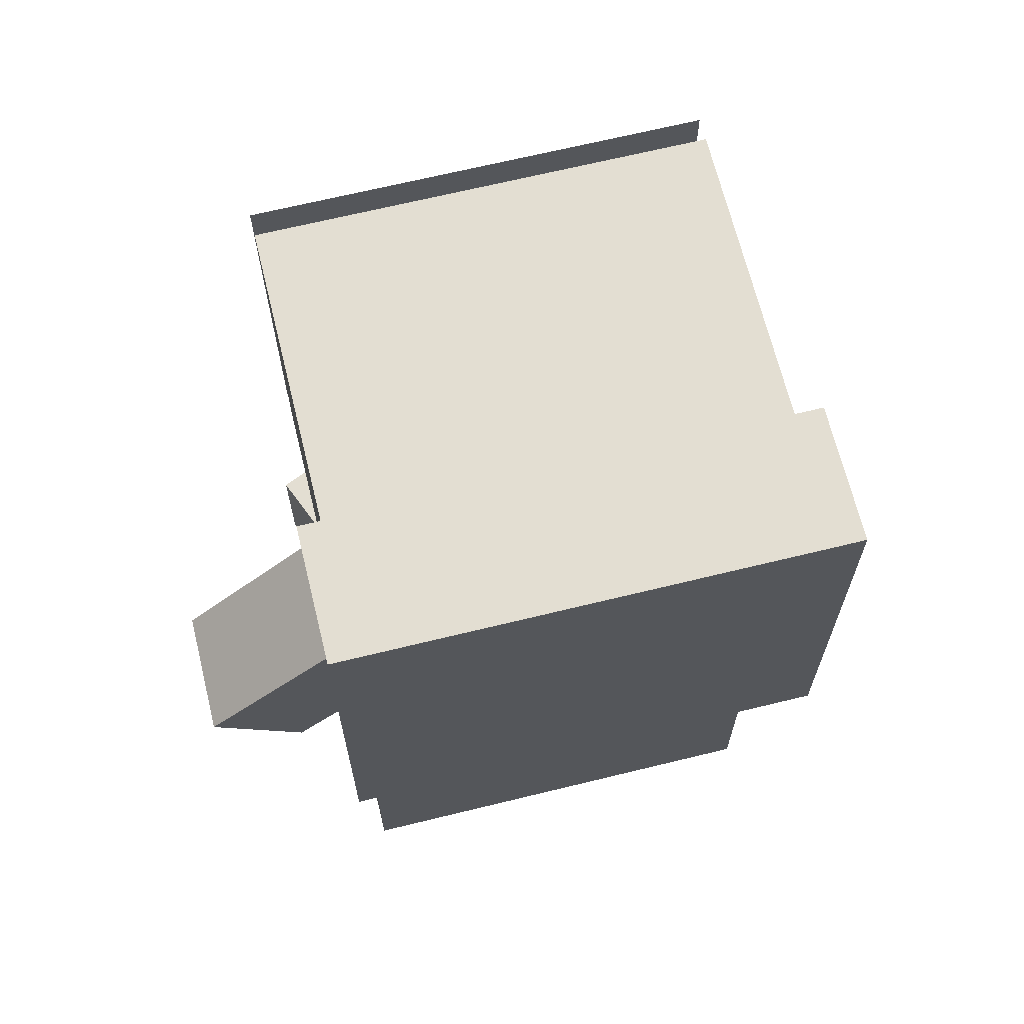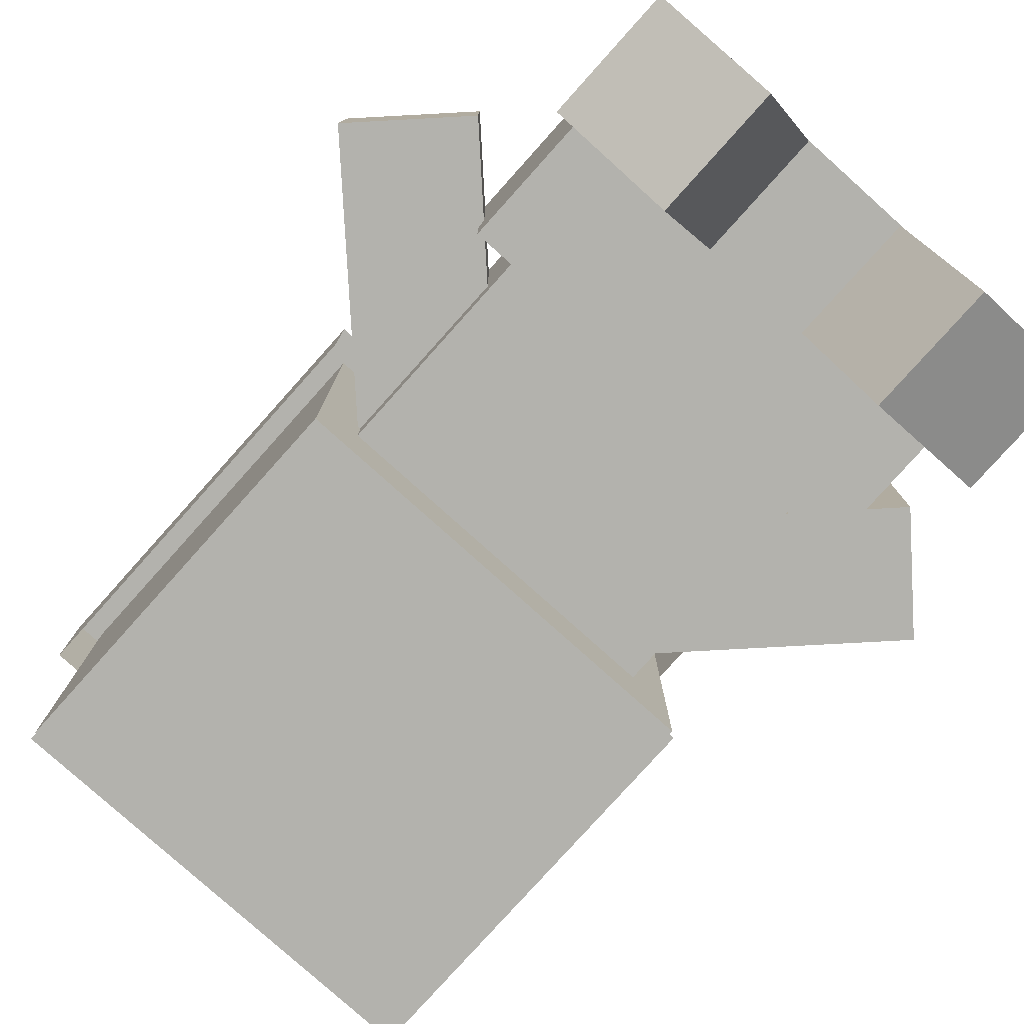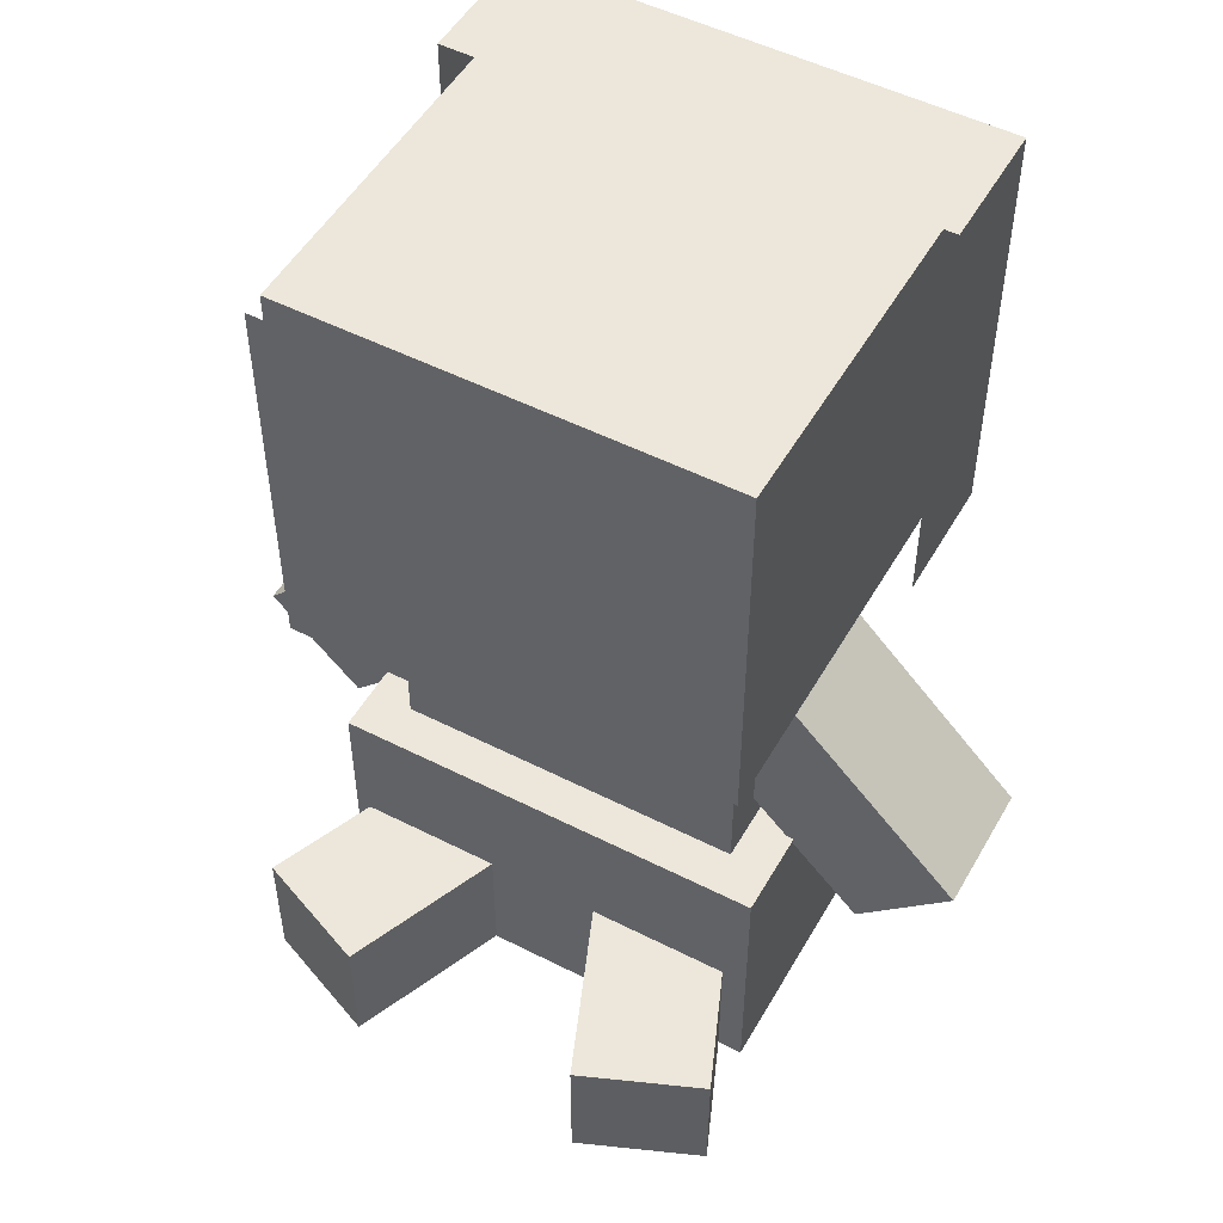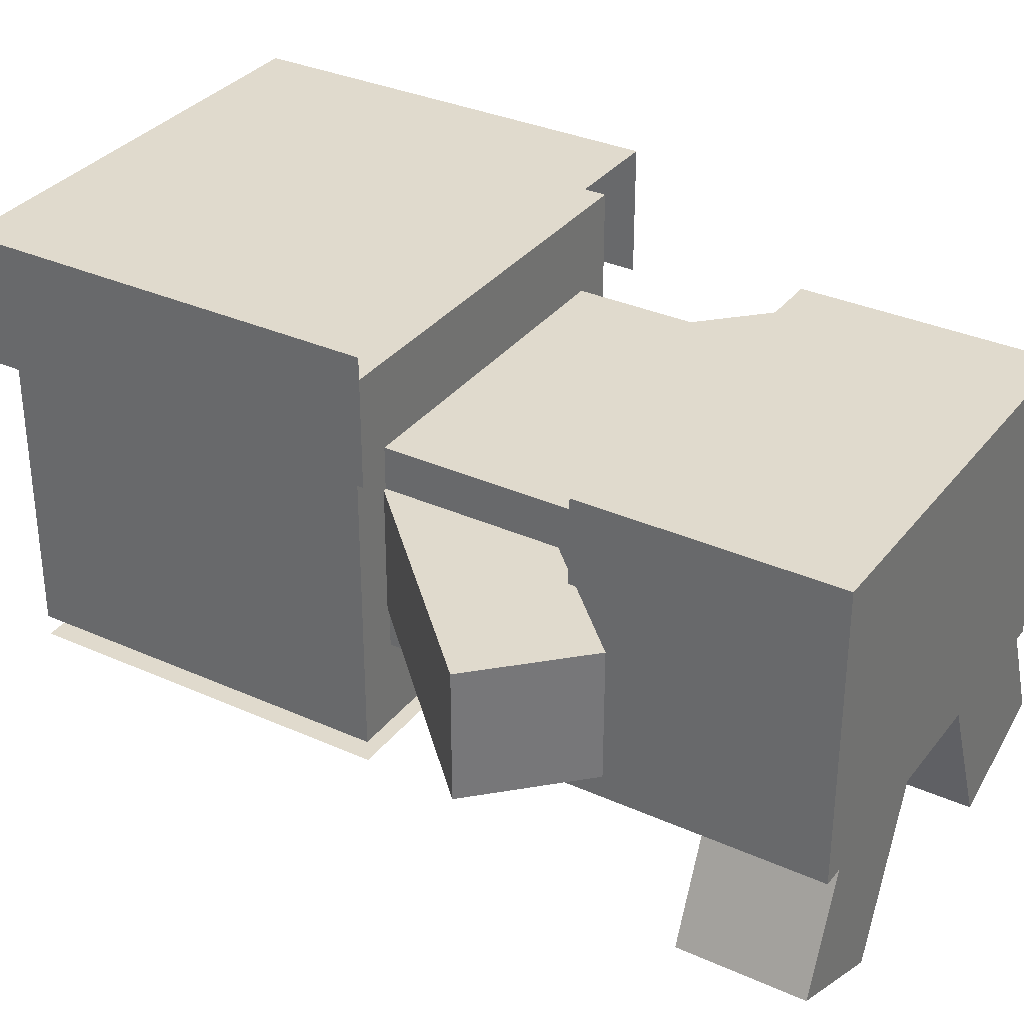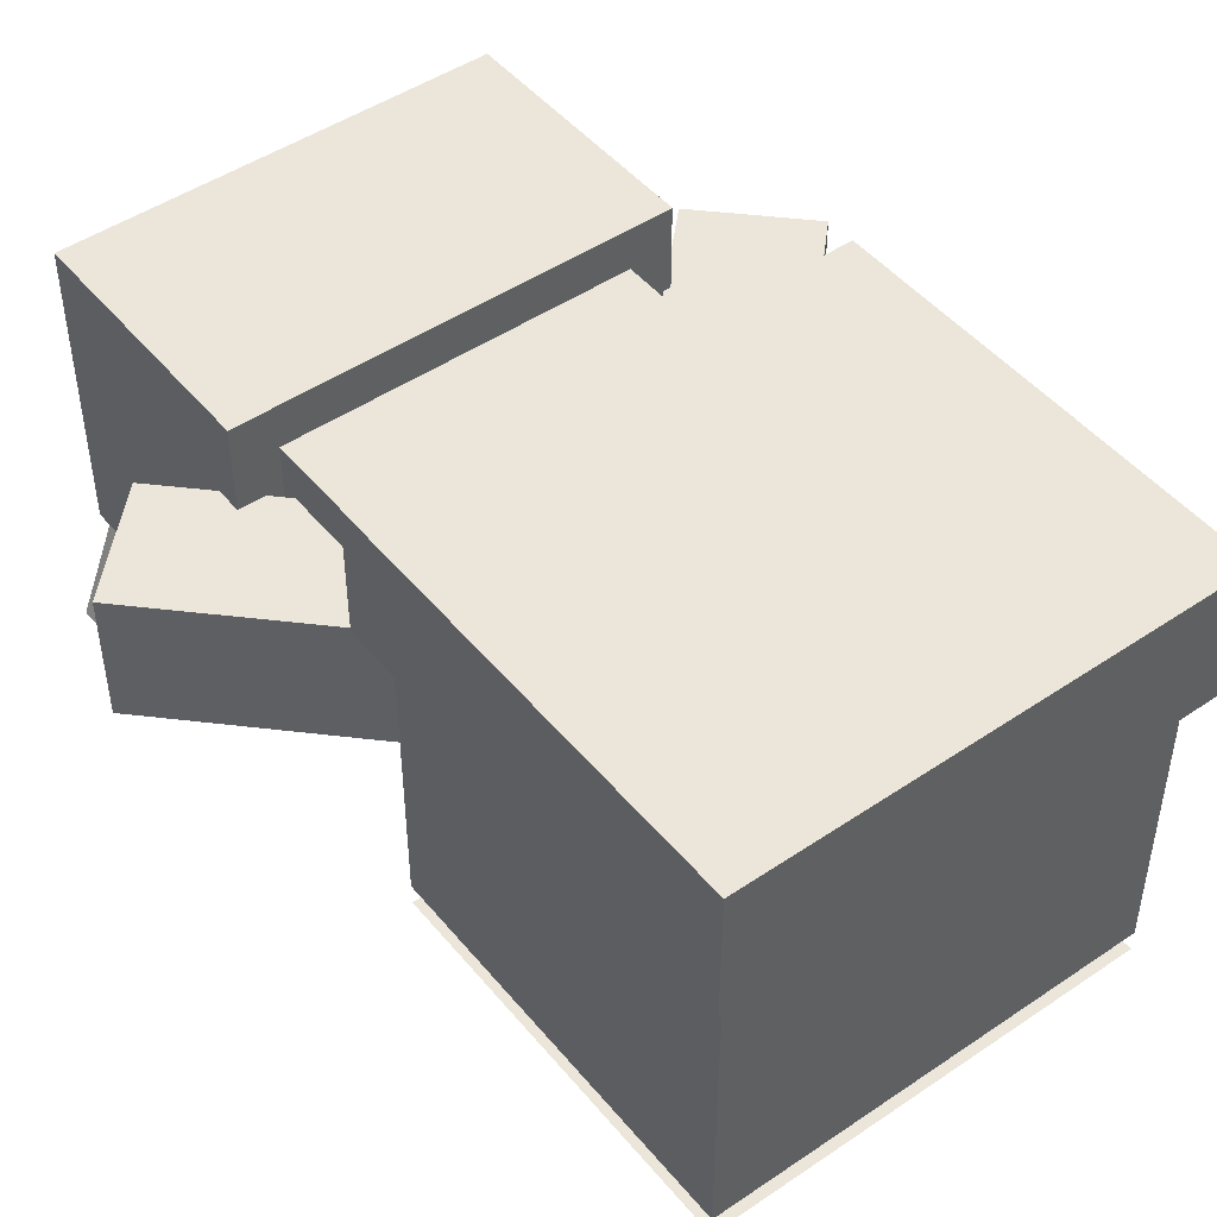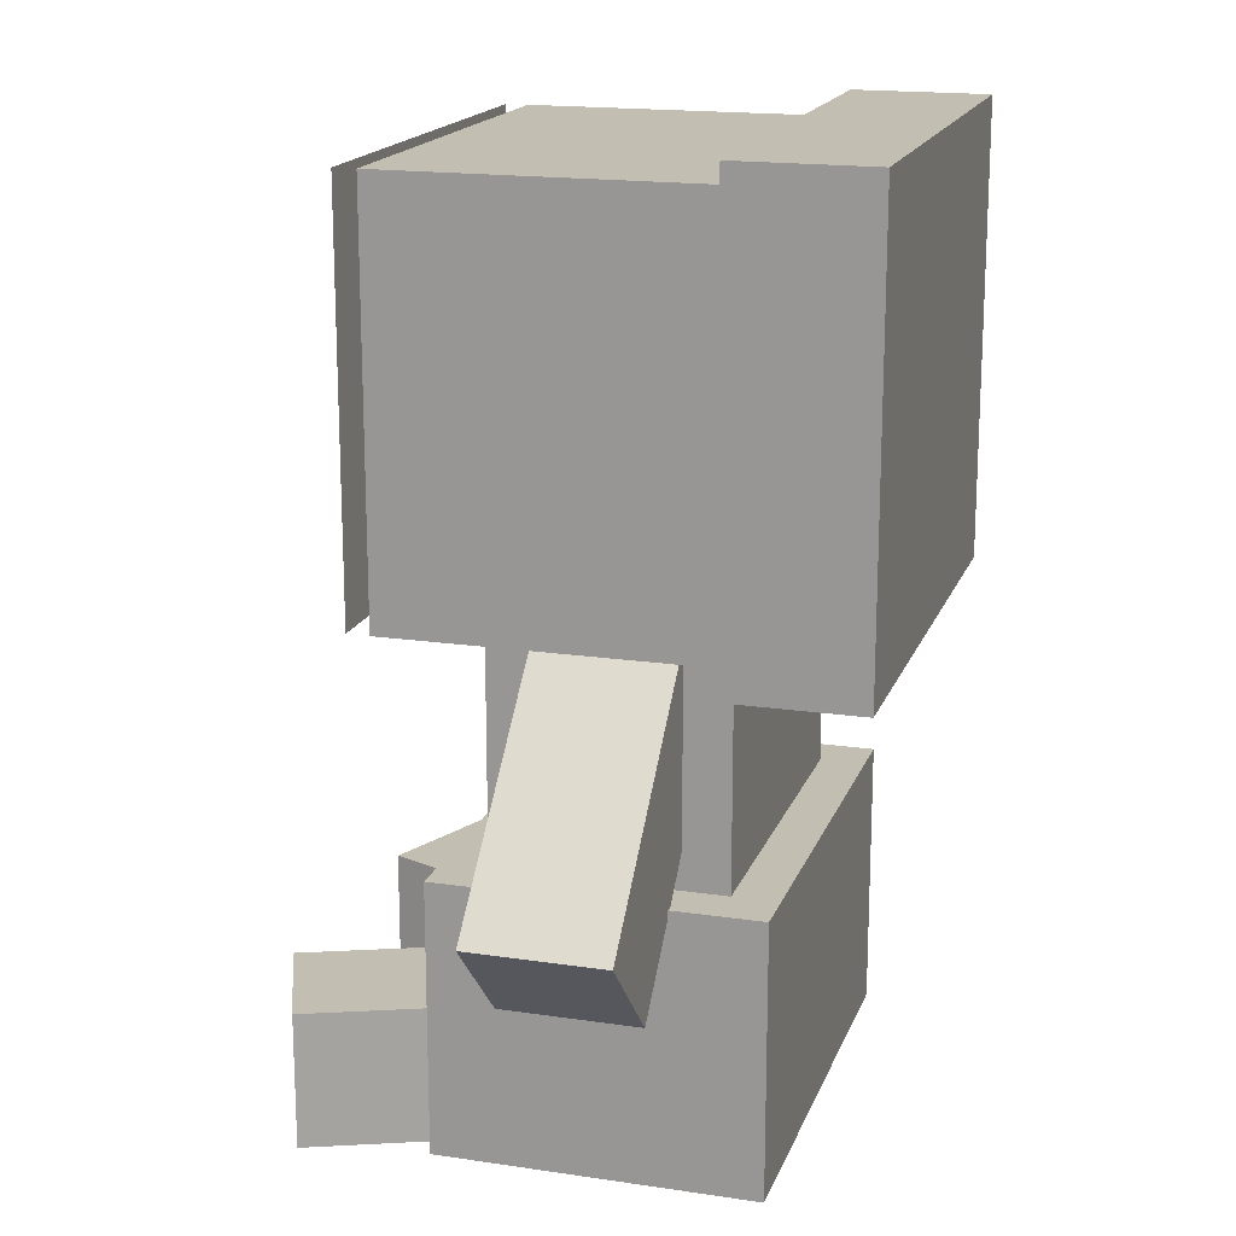
<metadata>
{"format":"obj","ext":"obj","renderer":"f3d","projection":"perspective","resolution":1024,"background":"white","views":[{"elev":67.4,"azim":-13.8,"up":"+Y"},{"elev":-79.4,"azim":-41.9,"up":"+Z"},{"elev":51.0,"azim":-151.0,"up":"+Y"},{"elev":33.1,"azim":-58.3,"up":"+Z"},{"elev":47.5,"azim":142.6,"up":"+Z"},{"elev":17.4,"azim":-73.5,"up":"+Y"}]}
</metadata>
<code>
o leg2
v -0.02985 -0.3119 -0.01825
v -0.1734 -0.3119 -0.3647
v -0.02985 -0.4994 -0.01825
v -0.1734 -0.4994 -0.3647
v -0.3466 -0.3119 -0.2929
v -0.2031 -0.3119 0.05351
v -0.3466 -0.4994 -0.2929
v -0.2031 -0.4994 0.05351
f 4 7 5 2
f 3 4 2 1
f 7 8 6 5
f 6 1 2 5
f 7 4 3 8
o leg
v 0.2127 -0.3119 0.06582
v 0.3562 -0.3119 -0.2806
v 0.2127 -0.4994 0.06582
v 0.3562 -0.4994 -0.2806
v 0.183 -0.3119 -0.3524
v 0.0395 -0.3119 -0.005935
v 0.183 -0.4994 -0.3524
v 0.0395 -0.4994 -0.005935
f 12 15 13 10
f 11 12 10 9
f 15 16 14 13
f 14 9 10 13
f 15 12 11 16
o head
v 0.3125 0.75 0.375
v 0.3125 0.75 -0.1875
v 0.3125 0.1875 0.375
v 0.3125 0.1875 -0.1875
v -0.3125 0.75 -0.1875
v -0.3125 0.75 0.375
v -0.3125 0.1875 -0.1875
v -0.3125 0.1875 0.375
f 20 23 21 18
f 19 20 18 17
f 24 19 17 22
f 23 24 22 21
f 22 17 18 21
f 23 20 19 24
o arm
v -0.1023 0.07452 0.1875
v -0.1023 0.07452 0
v -0.4116 -0.2348 0.1875
v -0.4116 -0.2348 0
v -0.2348 0.2071 0
v -0.2348 0.2071 0.1875
v -0.5442 -0.1023 0
v -0.5442 -0.1023 0.1875
f 28 31 29 26
f 27 28 26 25
f 32 27 25 30
f 31 32 30 29
f 30 25 26 29
f 31 28 27 32
o arm
v 0.2071 0.2071 0.1875
v 0.2071 0.2071 0
v 0.5165 -0.1023 0.1875
v 0.5165 -0.1023 0
v 0.07452 0.07452 0
v 0.07452 0.07452 0.1875
v 0.3839 -0.2348 0
v 0.3839 -0.2348 0.1875
f 36 39 37 34
f 35 36 34 33
f 40 35 33 38
f 39 40 38 37
f 39 36 35 40
o button
v 0.3125 -0.125 0.3125
v 0.3125 -0.125 -0.125
v 0.3125 -0.5 0.3125
v 0.3125 -0.5 -0.125
v -0.3125 -0.125 -0.125
v -0.3125 -0.125 0.3125
v -0.3125 -0.5 -0.125
v -0.3125 -0.5 0.3125
f 44 47 45 42
f 43 44 42 41
f 48 43 41 46
f 47 48 46 45
f 46 41 42 45
f 47 44 43 48
o body
v 0.25 0.1875 0.25
v 0.25 0.1875 -0.0625
v 0.25 -0.125 0.25
v 0.25 -0.125 -0.0625
v -0.25 0.1875 -0.0625
v -0.25 0.1875 0.25
v -0.25 -0.125 -0.0625
v -0.25 -0.125 0.25
f 52 55 53 50
f 51 52 50 49
f 56 51 49 54
f 55 56 54 53
o hair
v 0.3125 0.75 -0.2188
v 0.3125 0.75 -0.2188
v 0.3125 0.1875 -0.2188
v 0.3125 0.1875 -0.2188
v -0.3125 0.75 -0.2188
v -0.3125 0.75 -0.2188
v -0.3125 0.1875 -0.2188
v -0.3125 0.1875 -0.2188
f 60 63 61 58
f 59 60 58 57
f 64 59 57 62
f 63 64 62 61
f 62 57 58 61
f 63 60 59 64
o hair2
v 0.3438 0.7812 0.4375
v 0.3438 0.7812 0.25
v 0.3438 0.7812 0.4375
v 0.3438 0.7812 0.25
v -0.3438 0.7812 0.25
v -0.3438 0.7812 0.4375
v -0.3438 0.7812 0.25
v -0.3438 0.7812 0.4375
f 68 71 69 66
f 67 68 66 65
f 72 67 65 70
f 71 72 70 69
f 70 65 66 69
o hair2
v -0.3438 0.7812 0.4375
v -0.3438 0.7812 0.25
v -0.3438 0.1562 0.4375
v -0.3438 0.1562 0.25
v -0.3438 0.7812 0.25
v -0.3438 0.7812 0.4375
v -0.3438 0.1562 0.25
v -0.3438 0.1562 0.4375
f 76 79 77 74
f 75 76 74 73
f 80 75 73 78
f 79 80 78 77
f 78 73 74 77
f 79 76 75 80
o hair2
v 0.3438 0.7812 0.4375
v 0.3438 0.7812 0.25
v 0.3438 0.1562 0.4375
v 0.3438 0.1562 0.25
v 0.3438 0.7812 0.25
v 0.3438 0.7812 0.4375
v 0.3438 0.1562 0.25
v 0.3438 0.1562 0.4375
f 84 87 85 82
f 83 84 82 81
f 88 83 81 86
f 87 88 86 85
f 86 81 82 85
f 87 84 83 88
o hair2
v 0.3438 0.7812 0.4375
v 0.3438 0.7812 0.4375
v 0.3438 0.1562 0.4375
v 0.3438 0.1562 0.4375
v -0.3438 0.7812 0.4375
v -0.3438 0.7812 0.4375
v -0.3438 0.1562 0.4375
v -0.3438 0.1562 0.4375
f 92 95 93 90
f 96 91 89 94
f 95 96 94 93
f 94 89 90 93
f 95 92 91 96

</code>
